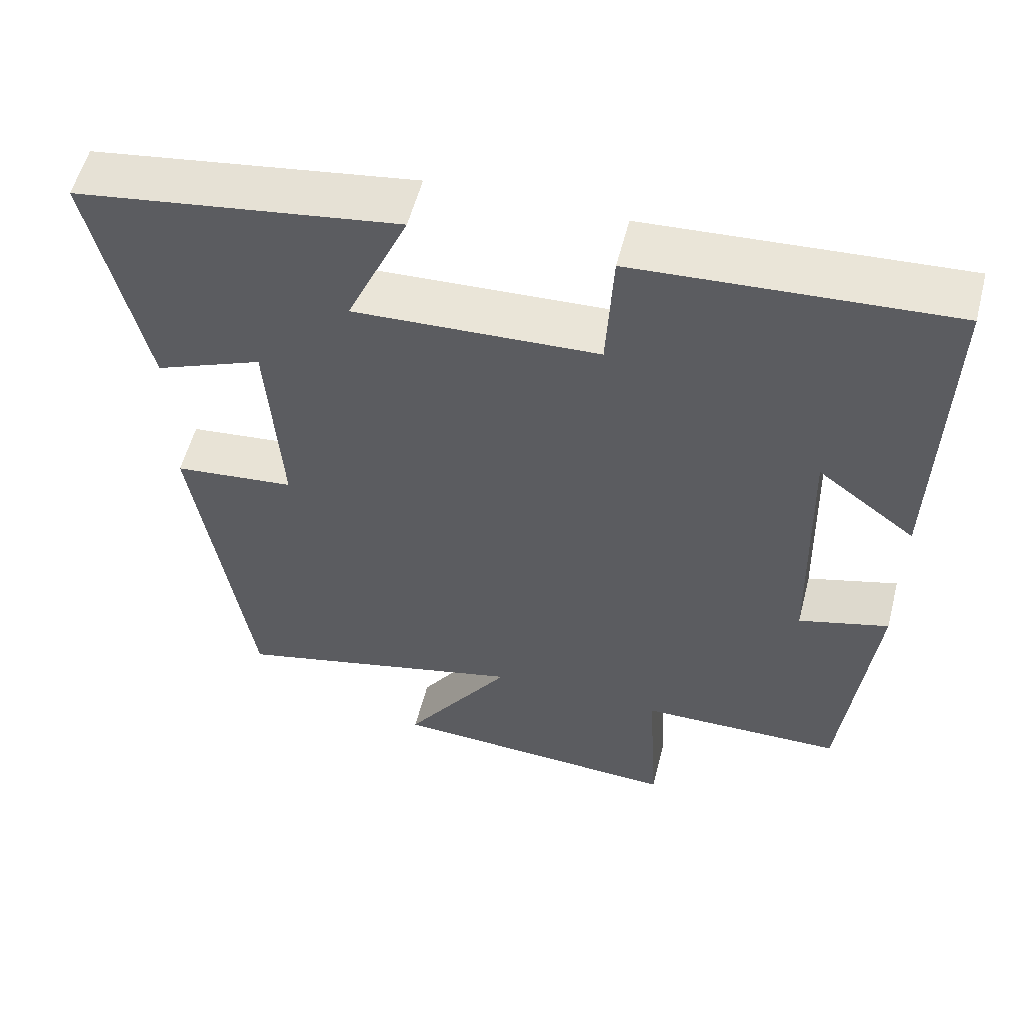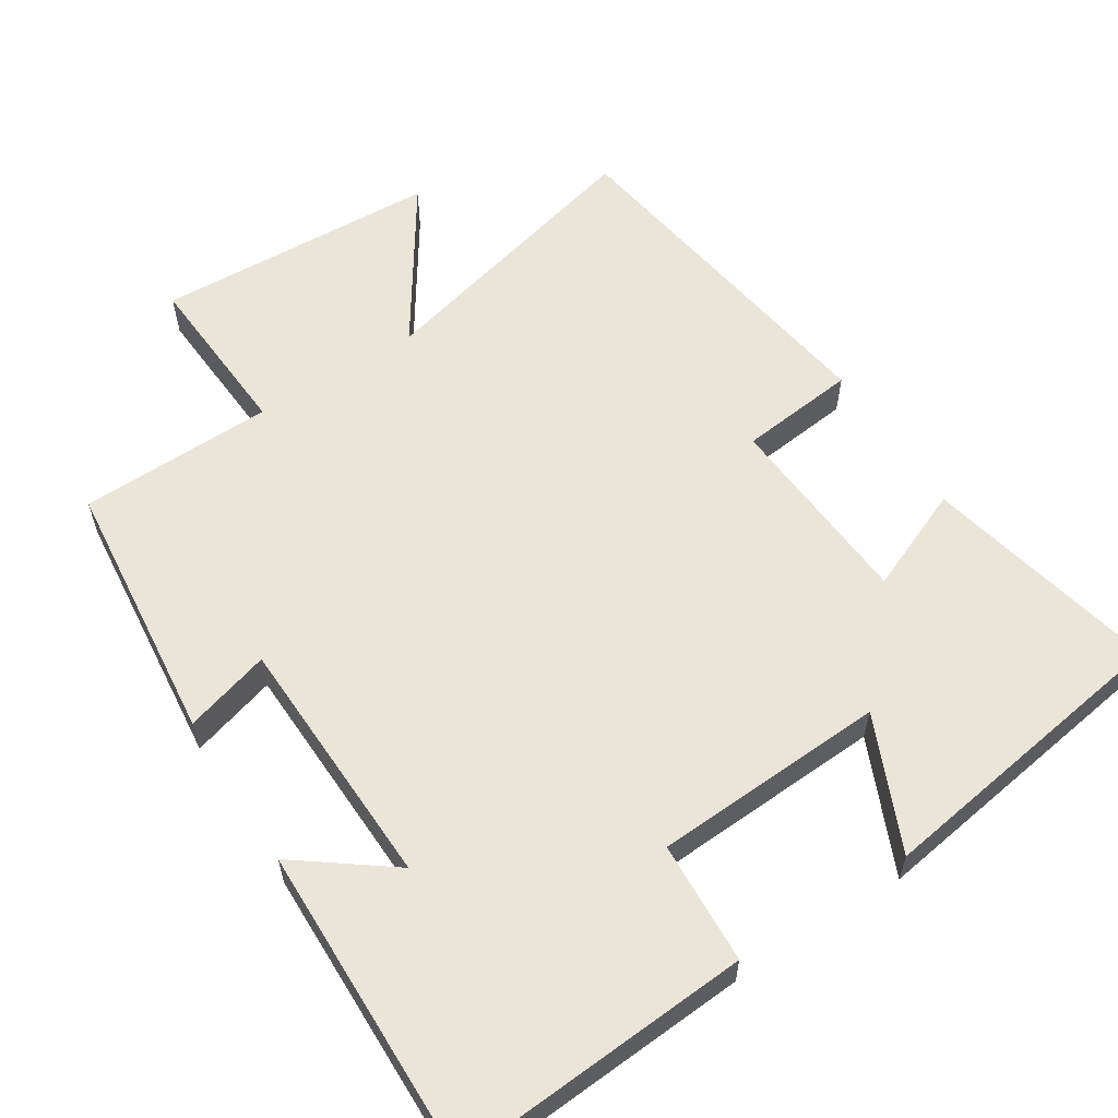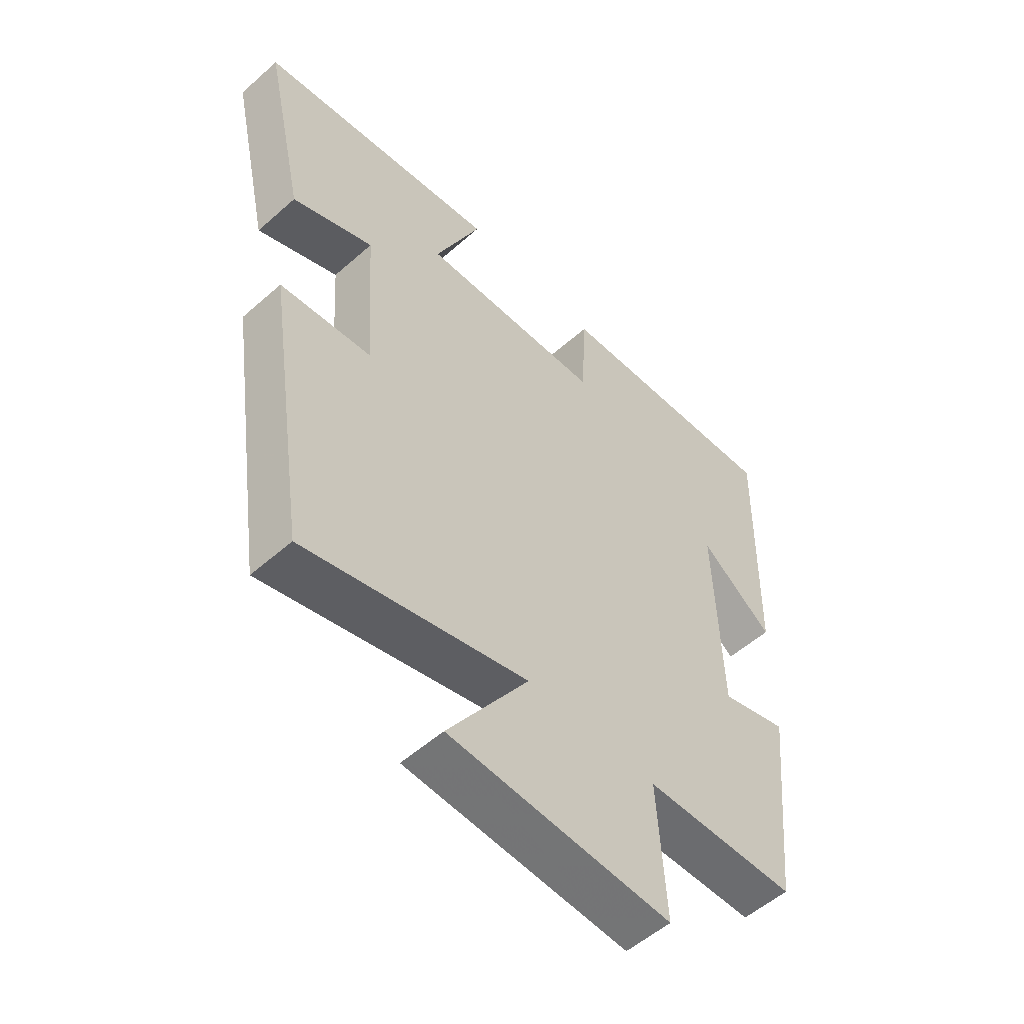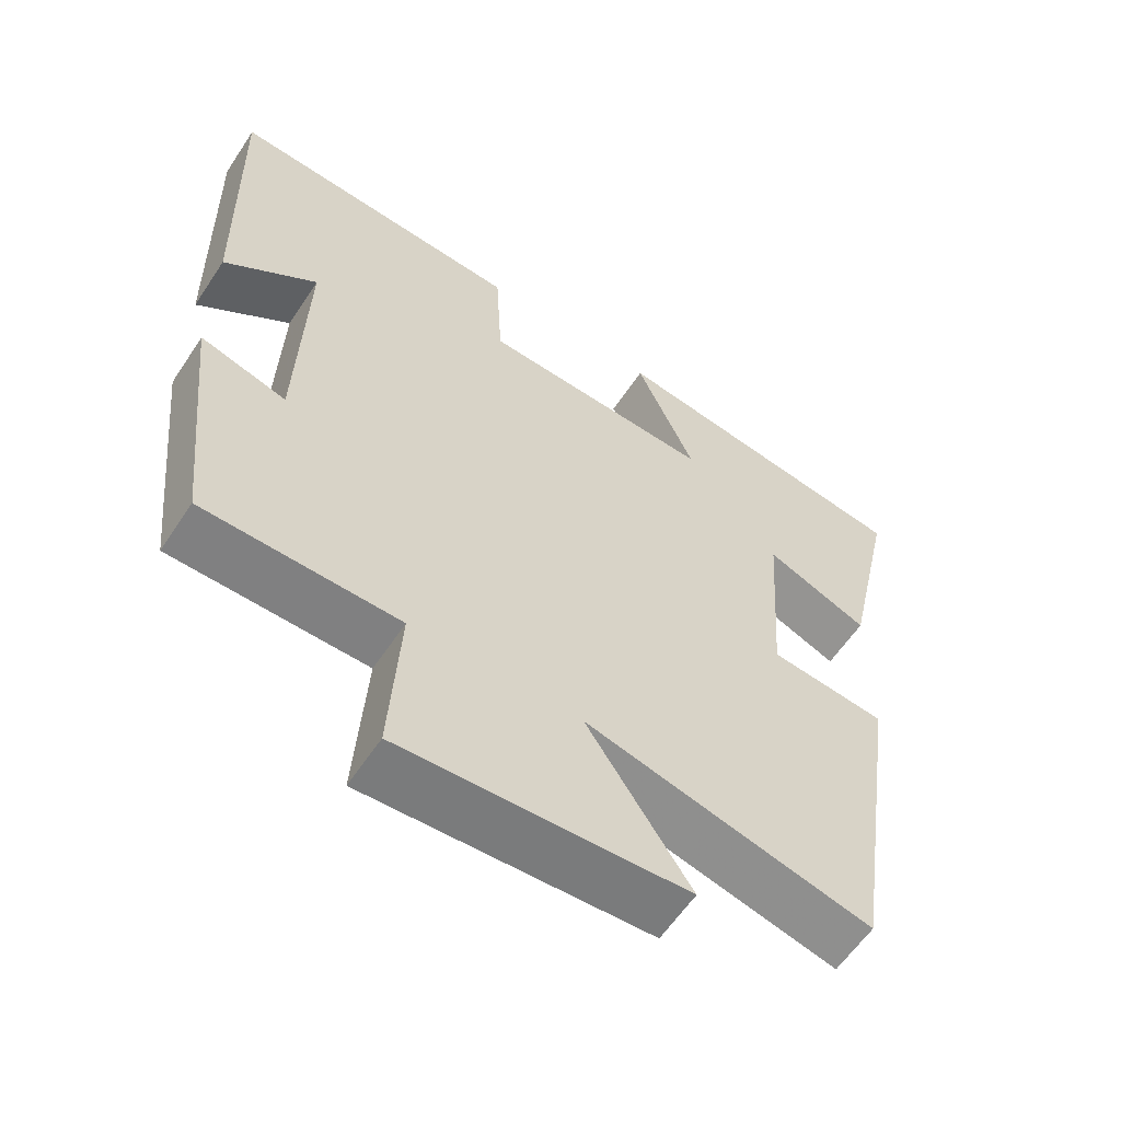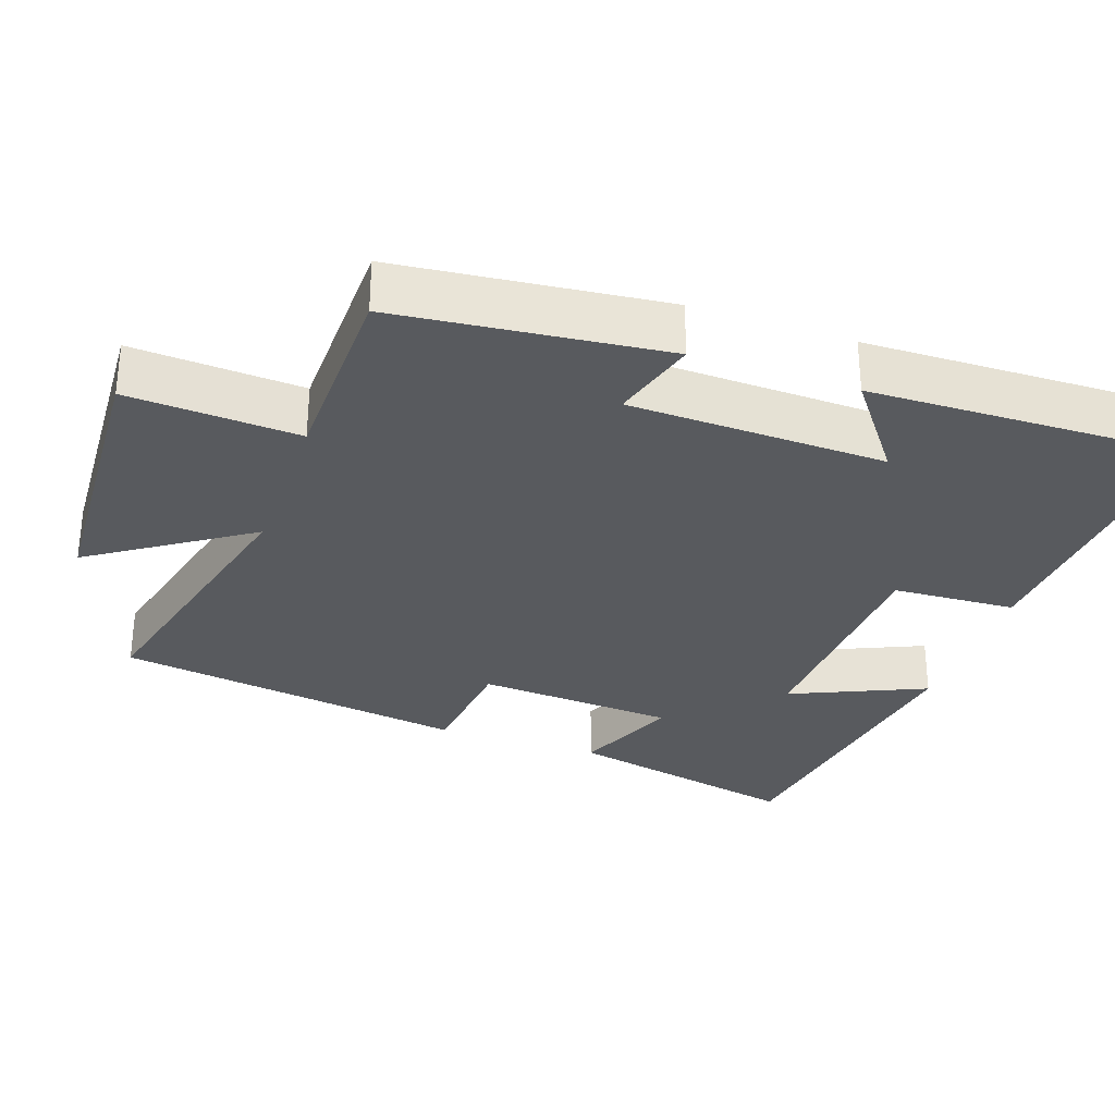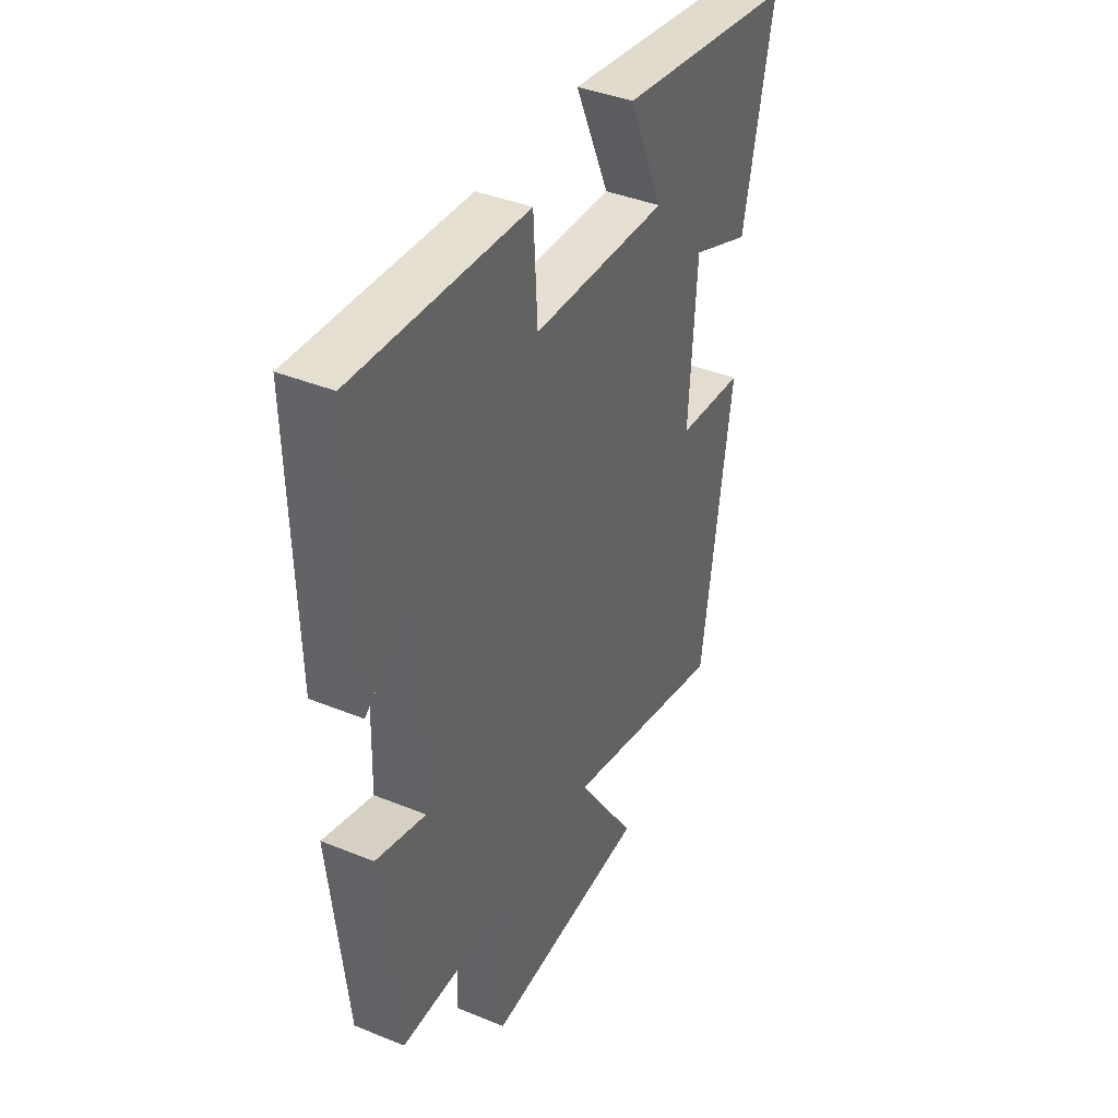
<metadata>
{"format":"obj","ext":"obj","renderer":"f3d","projection":"perspective","resolution":1024,"background":"white","views":[{"elev":56.1,"azim":-165.6,"up":"+Z"},{"elev":59.0,"azim":-32.7,"up":"+Y"},{"elev":-54.4,"azim":133.1,"up":"+Z"},{"elev":-59.7,"azim":-33.4,"up":"+Z"},{"elev":-30.9,"azim":-109.1,"up":"+Y"},{"elev":40.2,"azim":-63.4,"up":"+Z"}]}
</metadata>
<code>
v 0.428 0.07 -0.598
v 0.038 0.07 -0.5
v 0.18 0.07 -0.713
v -0.208 0.07 -0.733
v -0.194 0.07 -0.5
v -0.461 0.07 -0.495
v -0.5 0.07 -0.131
v -0.382 0.07 -0.165
v -0.372 0.07 0.185
v -0.5 0.07 0.089
v -0.51 0.07 0.527
v -0.101 0.07 0.5
v -0.092 0.07 0.332
v 0.228 0.07 0.316
v 0.147 0.07 0.5
v 0.571 0.07 0.436
v 0.5 0.07 0.113
v 0.358 0.07 0.172
v 0.34 0.07 -0.1
v 0.5 0.07 -0.117
v 0.428 0 -0.598
v 0.038 0 -0.5
v 0.18 0 -0.713
v -0.208 0 -0.733
v -0.194 0 -0.5
v -0.461 0 -0.495
v -0.5 0 -0.131
v -0.382 0 -0.165
v -0.372 0 0.185
v -0.5 0 0.089
v -0.51 0 0.527
v -0.101 0 0.5
v -0.092 0 0.332
v 0.228 0 0.316
v 0.147 0 0.5
v 0.571 0 0.436
v 0.5 0 0.113
v 0.358 0 0.172
v 0.34 0 -0.1
v 0.5 0 -0.117
f 19 20 1 2
f 18 19 2
f 15 16 17 18
f 14 15 18
f 13 14 18 2
f 11 12 13
f 11 13 2
f 9 10 11
f 9 11 2
f 8 9 2
f 5 6 7 8
f 5 8 2 3
f 3 4 5
f 22 21 40 39
f 22 39 38
f 38 37 36 35
f 38 35 34
f 22 38 34 33
f 33 32 31
f 22 33 31
f 31 30 29
f 22 31 29
f 22 29 28
f 28 27 26 25
f 23 22 28 25
f 25 24 23
f 1 21 22 2
f 2 22 23 3
f 3 23 24 4
f 4 24 25 5
f 5 25 26 6
f 6 26 27 7
f 7 27 28 8
f 8 28 29 9
f 9 29 30 10
f 10 30 31 11
f 11 31 32 12
f 12 32 33 13
f 13 33 34 14
f 14 34 35 15
f 15 35 36 16
f 16 36 37 17
f 17 37 38 18
f 18 38 39 19
f 19 39 40 20
f 20 40 21 1

</code>
